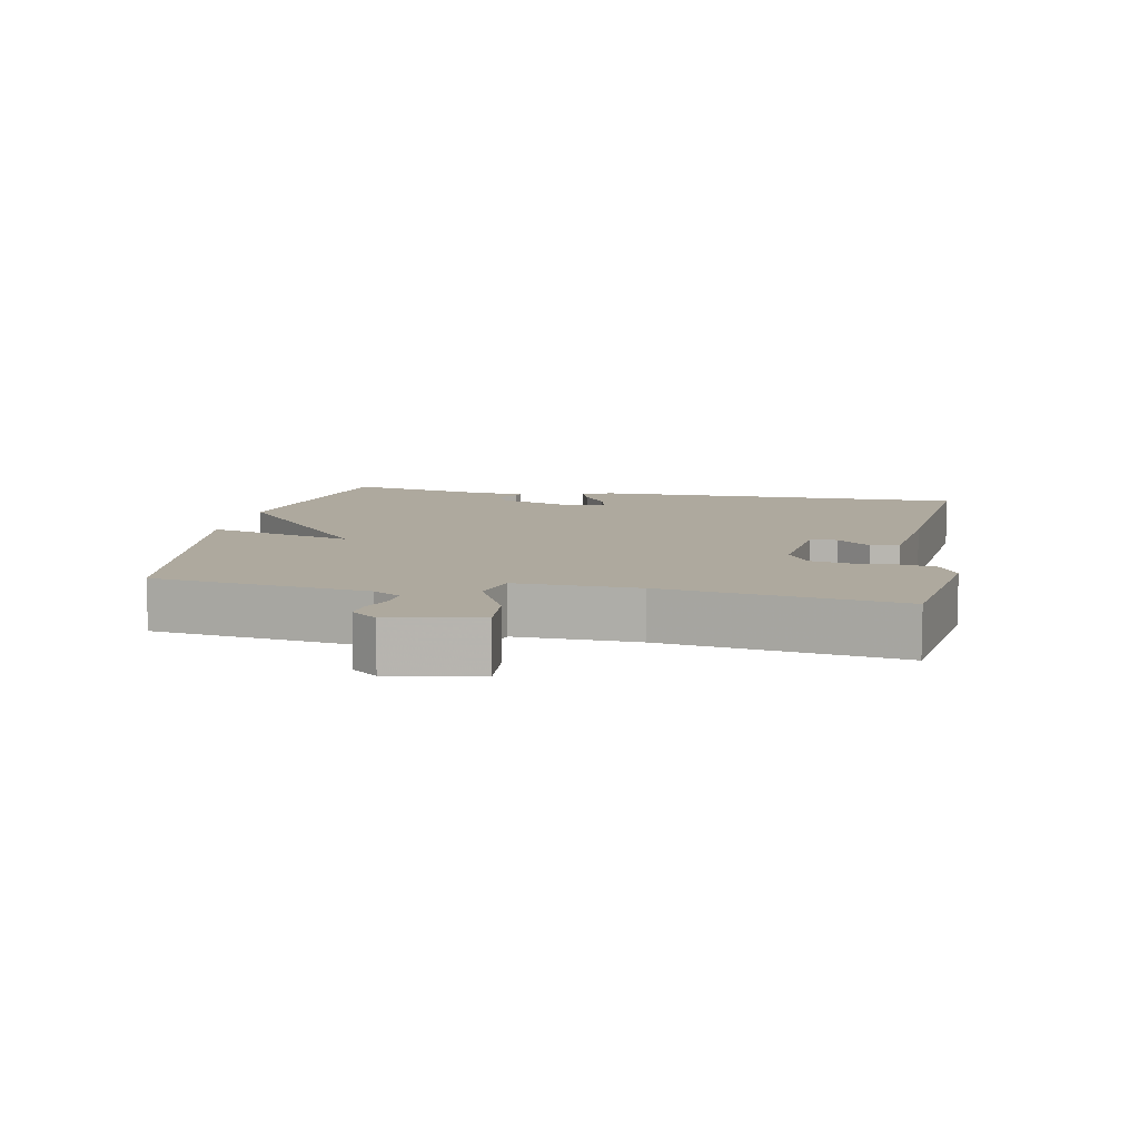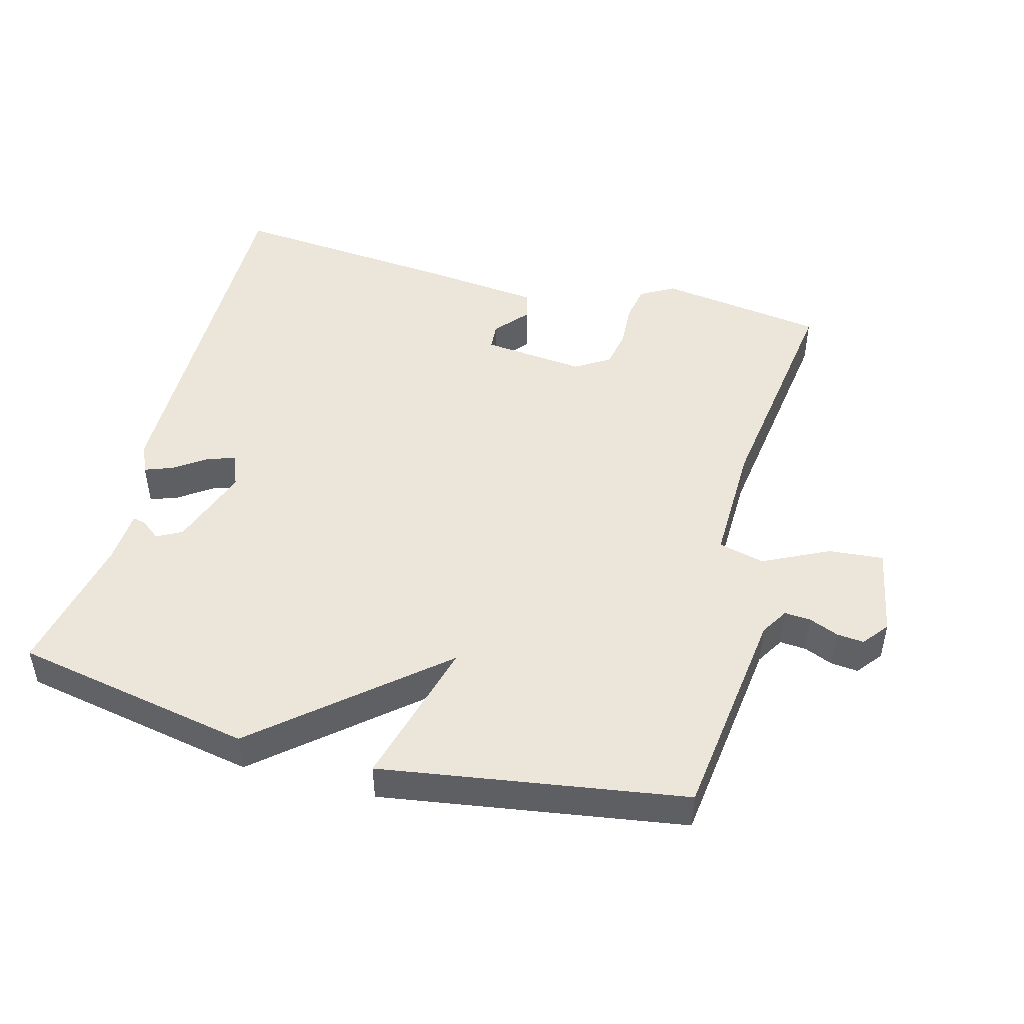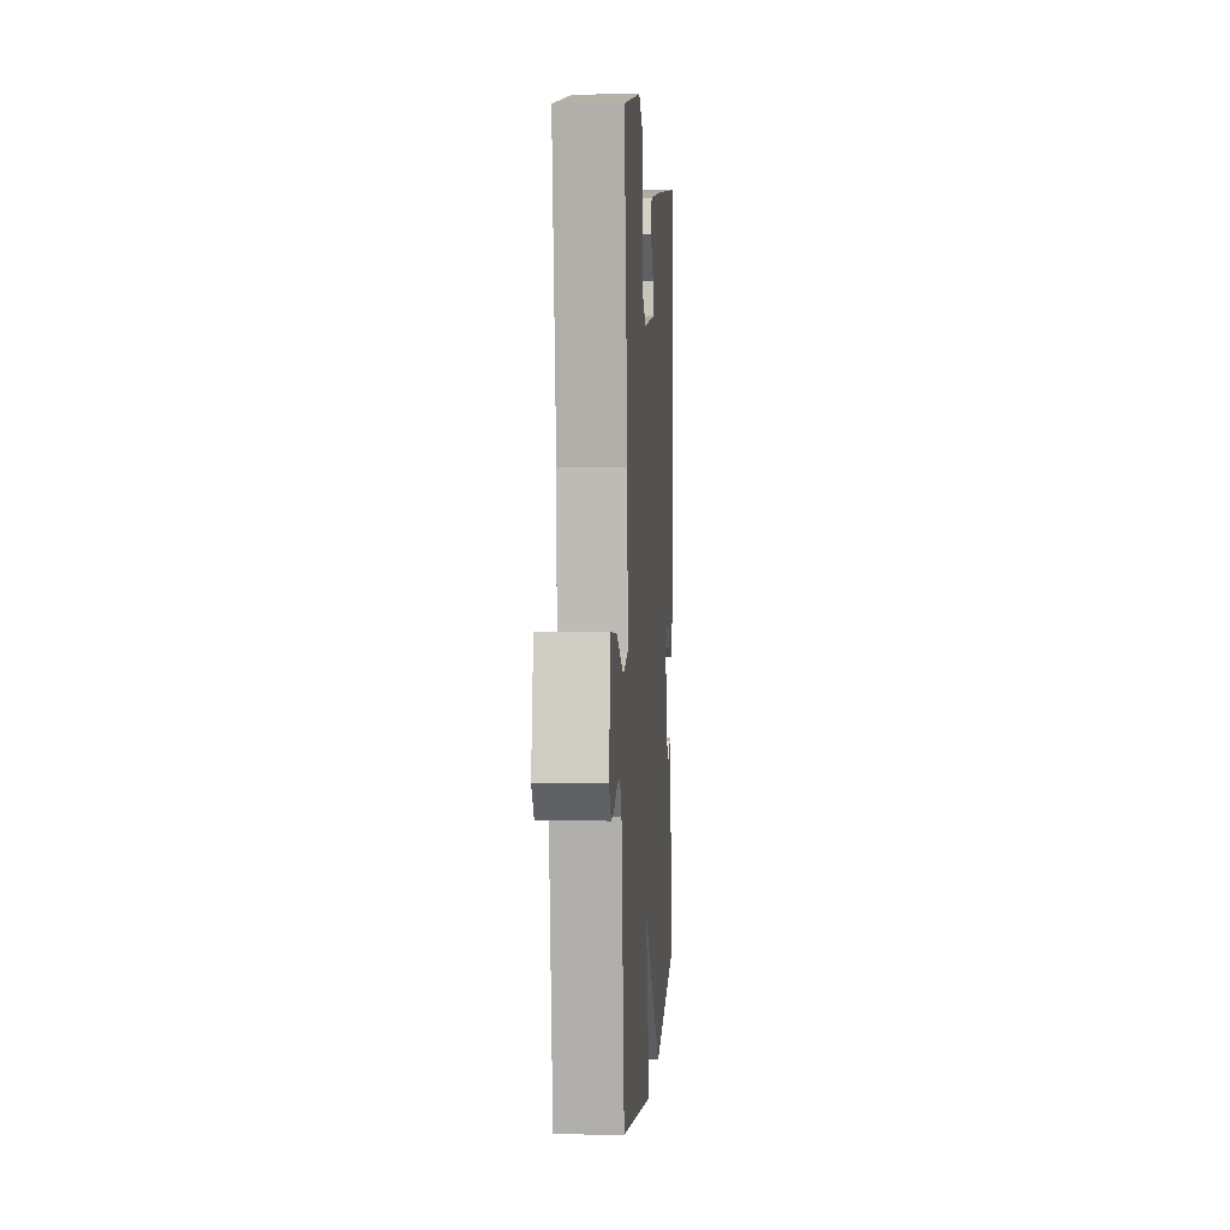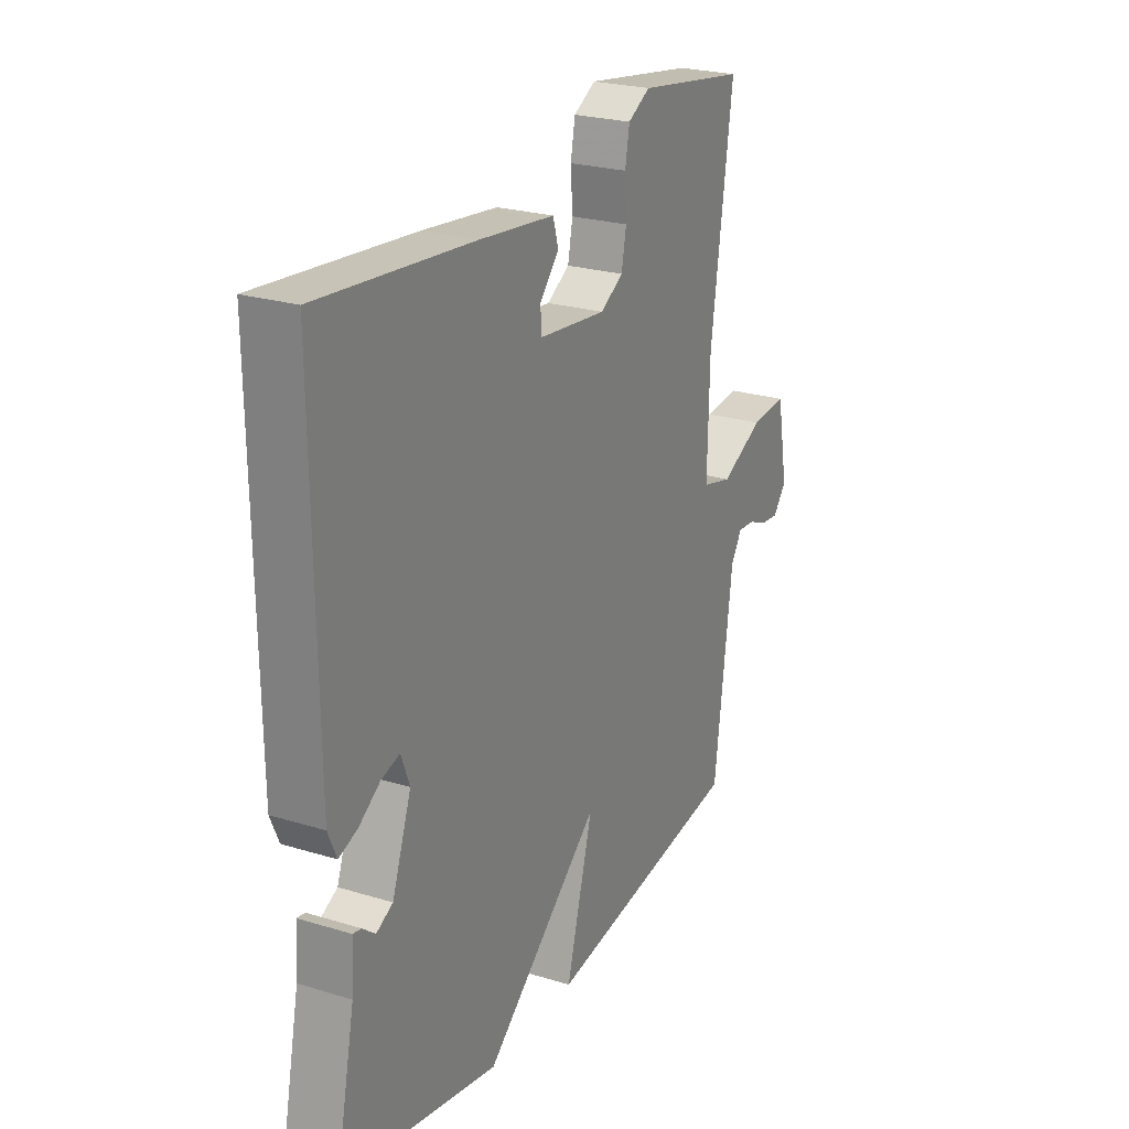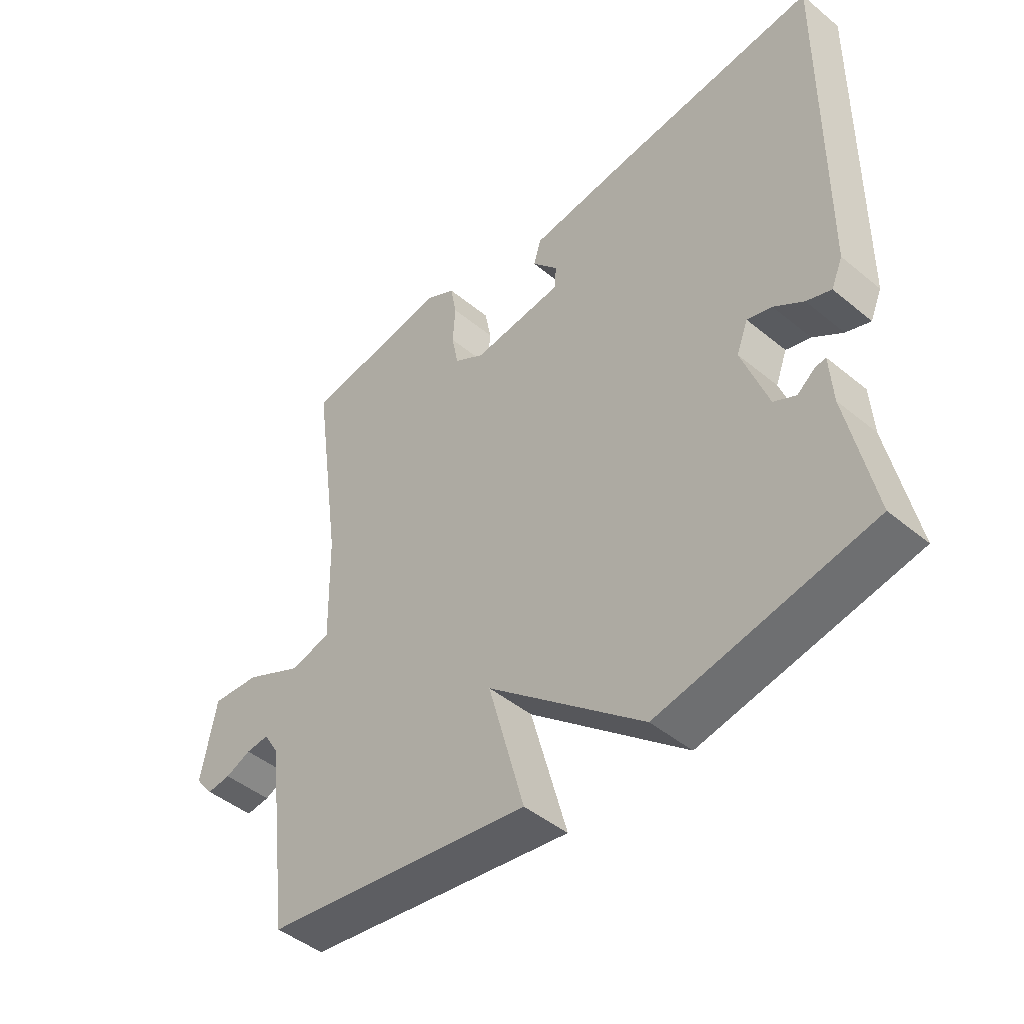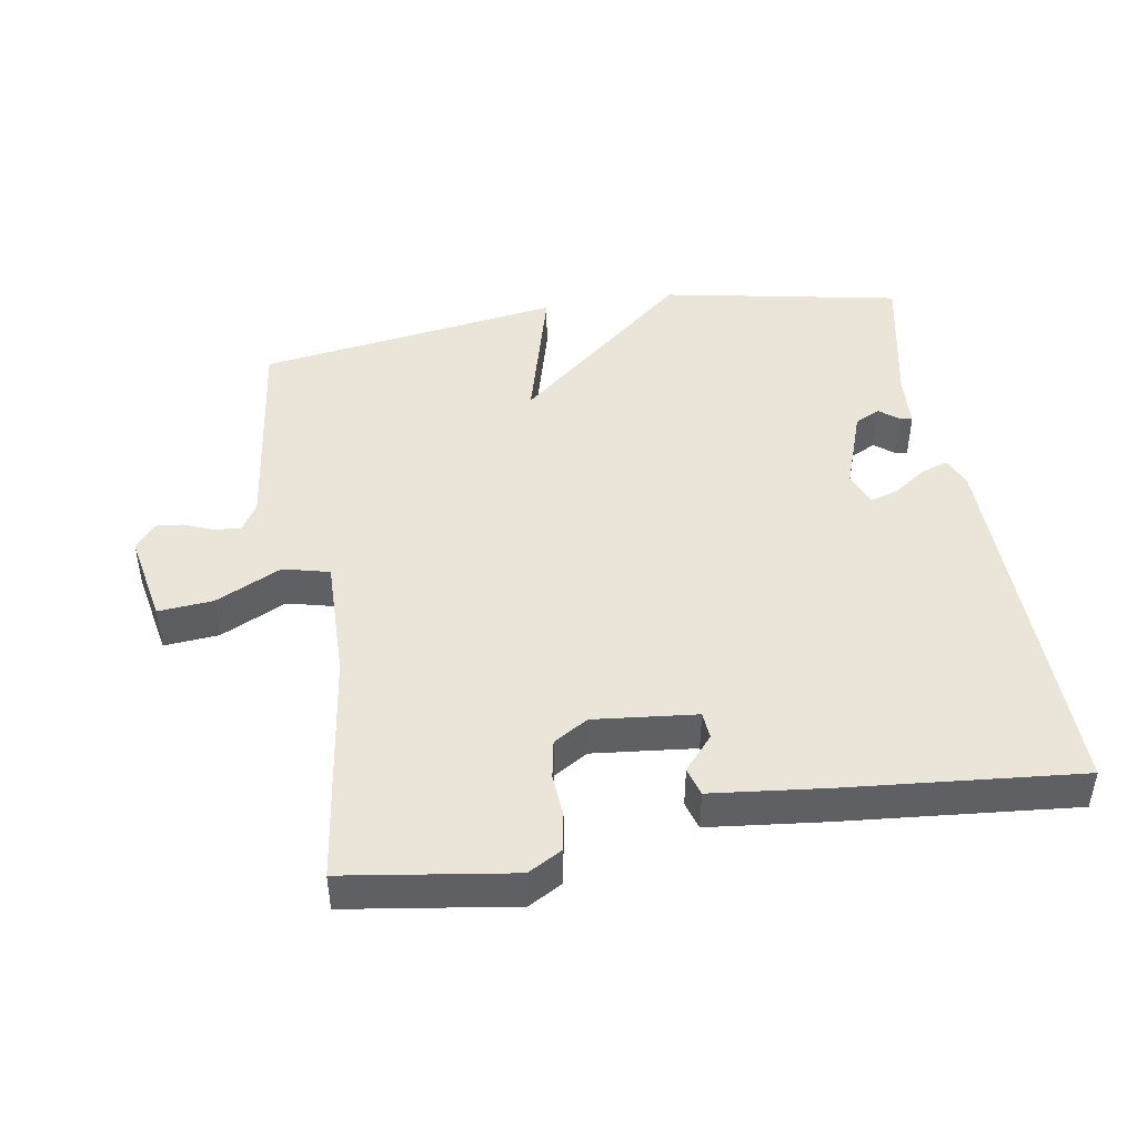
<metadata>
{"format":"obj","ext":"obj","renderer":"f3d","projection":"perspective","resolution":1024,"background":"white","views":[{"elev":9.1,"azim":-78.8,"up":"+Y"},{"elev":47.7,"azim":-165.2,"up":"+Y"},{"elev":3.7,"azim":-86.2,"up":"+Z"},{"elev":24.2,"azim":117.0,"up":"+Z"},{"elev":-46.1,"azim":46.8,"up":"+Z"},{"elev":45.2,"azim":-9.5,"up":"+Y"}]}
</metadata>
<code>
v -0.5 0.07 0.5
v -0.254 0.07 0.537
v -0.204 0.07 0.509
v -0.194 0.07 0.454
v -0.198 0.07 0.389
v -0.187 0.07 0.332
v -0.136 0.07 0.301
v 0.015 0.07 0.317
v 0.018 0.07 0.357
v -0.025 0.07 0.407
v -0.013 0.07 0.449
v 0.156 0.07 0.468
v 0.5 0.07 0.5
v 0.494 0.07 -0.064
v 0.475 0.07 -0.108
v 0.434 0.07 -0.093
v 0.385 0.07 -0.059
v 0.344 0.07 -0.047
v 0.325 0.07 -0.097
v 0.368 0.07 -0.218
v 0.405 0.07 -0.237
v 0.434 0.07 -0.214
v 0.452 0.07 -0.211
v 0.457 0.07 -0.29
v 0.5 0.07 -0.5
v 0.148 0.07 -0.568
v -0.112 0.07 -0.348
v -0.052 0.07 -0.568
v -0.5 0.07 -0.5
v -0.541 0.07 -0.181
v -0.566 0.07 -0.14
v -0.605 0.07 -0.143
v -0.648 0.07 -0.161
v -0.688 0.07 -0.165
v -0.718 0.07 -0.127
v -0.693 0.07 0.007
v -0.612 0.07 0
v -0.515 0.07 -0.047
v -0.447 0.07 -0.03
v -0.451 0.07 0.152
v -0.5 0 0.5
v -0.254 0 0.537
v -0.204 0 0.509
v -0.194 0 0.454
v -0.198 0 0.389
v -0.187 0 0.332
v -0.136 0 0.301
v 0.015 0 0.317
v 0.018 0 0.357
v -0.025 0 0.407
v -0.013 0 0.449
v 0.156 0 0.468
v 0.5 0 0.5
v 0.494 0 -0.064
v 0.475 0 -0.108
v 0.434 0 -0.093
v 0.385 0 -0.059
v 0.344 0 -0.047
v 0.325 0 -0.097
v 0.368 0 -0.218
v 0.405 0 -0.237
v 0.434 0 -0.214
v 0.452 0 -0.211
v 0.457 0 -0.29
v 0.5 0 -0.5
v 0.148 0 -0.568
v -0.112 0 -0.348
v -0.052 0 -0.568
v -0.5 0 -0.5
v -0.541 0 -0.181
v -0.566 0 -0.14
v -0.605 0 -0.143
v -0.648 0 -0.161
v -0.688 0 -0.165
v -0.718 0 -0.127
v -0.693 0 0.007
v -0.612 0 0
v -0.515 0 -0.047
v -0.447 0 -0.03
v -0.451 0 0.152
f 36 37 38
f 35 36 38
f 34 35 38
f 33 34 38
f 32 33 38
f 31 32 38 39
f 30 31 39
f 29 30 39
f 28 29 39
f 27 28 39
f 27 39 40
f 26 27 40
f 25 26 40
f 24 25 40
f 21 22 23 24
f 20 21 24 40
f 15 16 17
f 14 15 17
f 13 14 17
f 12 13 17
f 11 12 17
f 10 11 17
f 9 10 17
f 8 9 17 18
f 7 8 18 19
f 3 4 5
f 2 3 5
f 1 2 5
f 40 1 5
f 40 5 6
f 19 20 40
f 7 19 40
f 6 7 40
f 78 77 76
f 78 76 75
f 78 75 74
f 78 74 73
f 78 73 72
f 79 78 72 71
f 79 71 70
f 79 70 69
f 79 69 68
f 79 68 67
f 80 79 67
f 80 67 66
f 80 66 65
f 80 65 64
f 64 63 62 61
f 80 64 61 60
f 57 56 55
f 57 55 54
f 57 54 53
f 57 53 52
f 57 52 51
f 57 51 50
f 57 50 49
f 58 57 49 48
f 59 58 48 47
f 45 44 43
f 45 43 42
f 45 42 41
f 45 41 80
f 46 45 80
f 80 60 59
f 80 59 47
f 80 47 46
f 1 41 42 2
f 2 42 43 3
f 3 43 44 4
f 4 44 45 5
f 5 45 46 6
f 6 46 47 7
f 7 47 48 8
f 8 48 49 9
f 9 49 50 10
f 10 50 51 11
f 11 51 52 12
f 12 52 53 13
f 13 53 54 14
f 14 54 55 15
f 15 55 56 16
f 16 56 57 17
f 17 57 58 18
f 18 58 59 19
f 19 59 60 20
f 20 60 61 21
f 21 61 62 22
f 22 62 63 23
f 23 63 64 24
f 24 64 65 25
f 25 65 66 26
f 26 66 67 27
f 27 67 68 28
f 28 68 69 29
f 29 69 70 30
f 30 70 71 31
f 31 71 72 32
f 32 72 73 33
f 33 73 74 34
f 34 74 75 35
f 35 75 76 36
f 36 76 77 37
f 37 77 78 38
f 38 78 79 39
f 39 79 80 40
f 40 80 41 1

</code>
